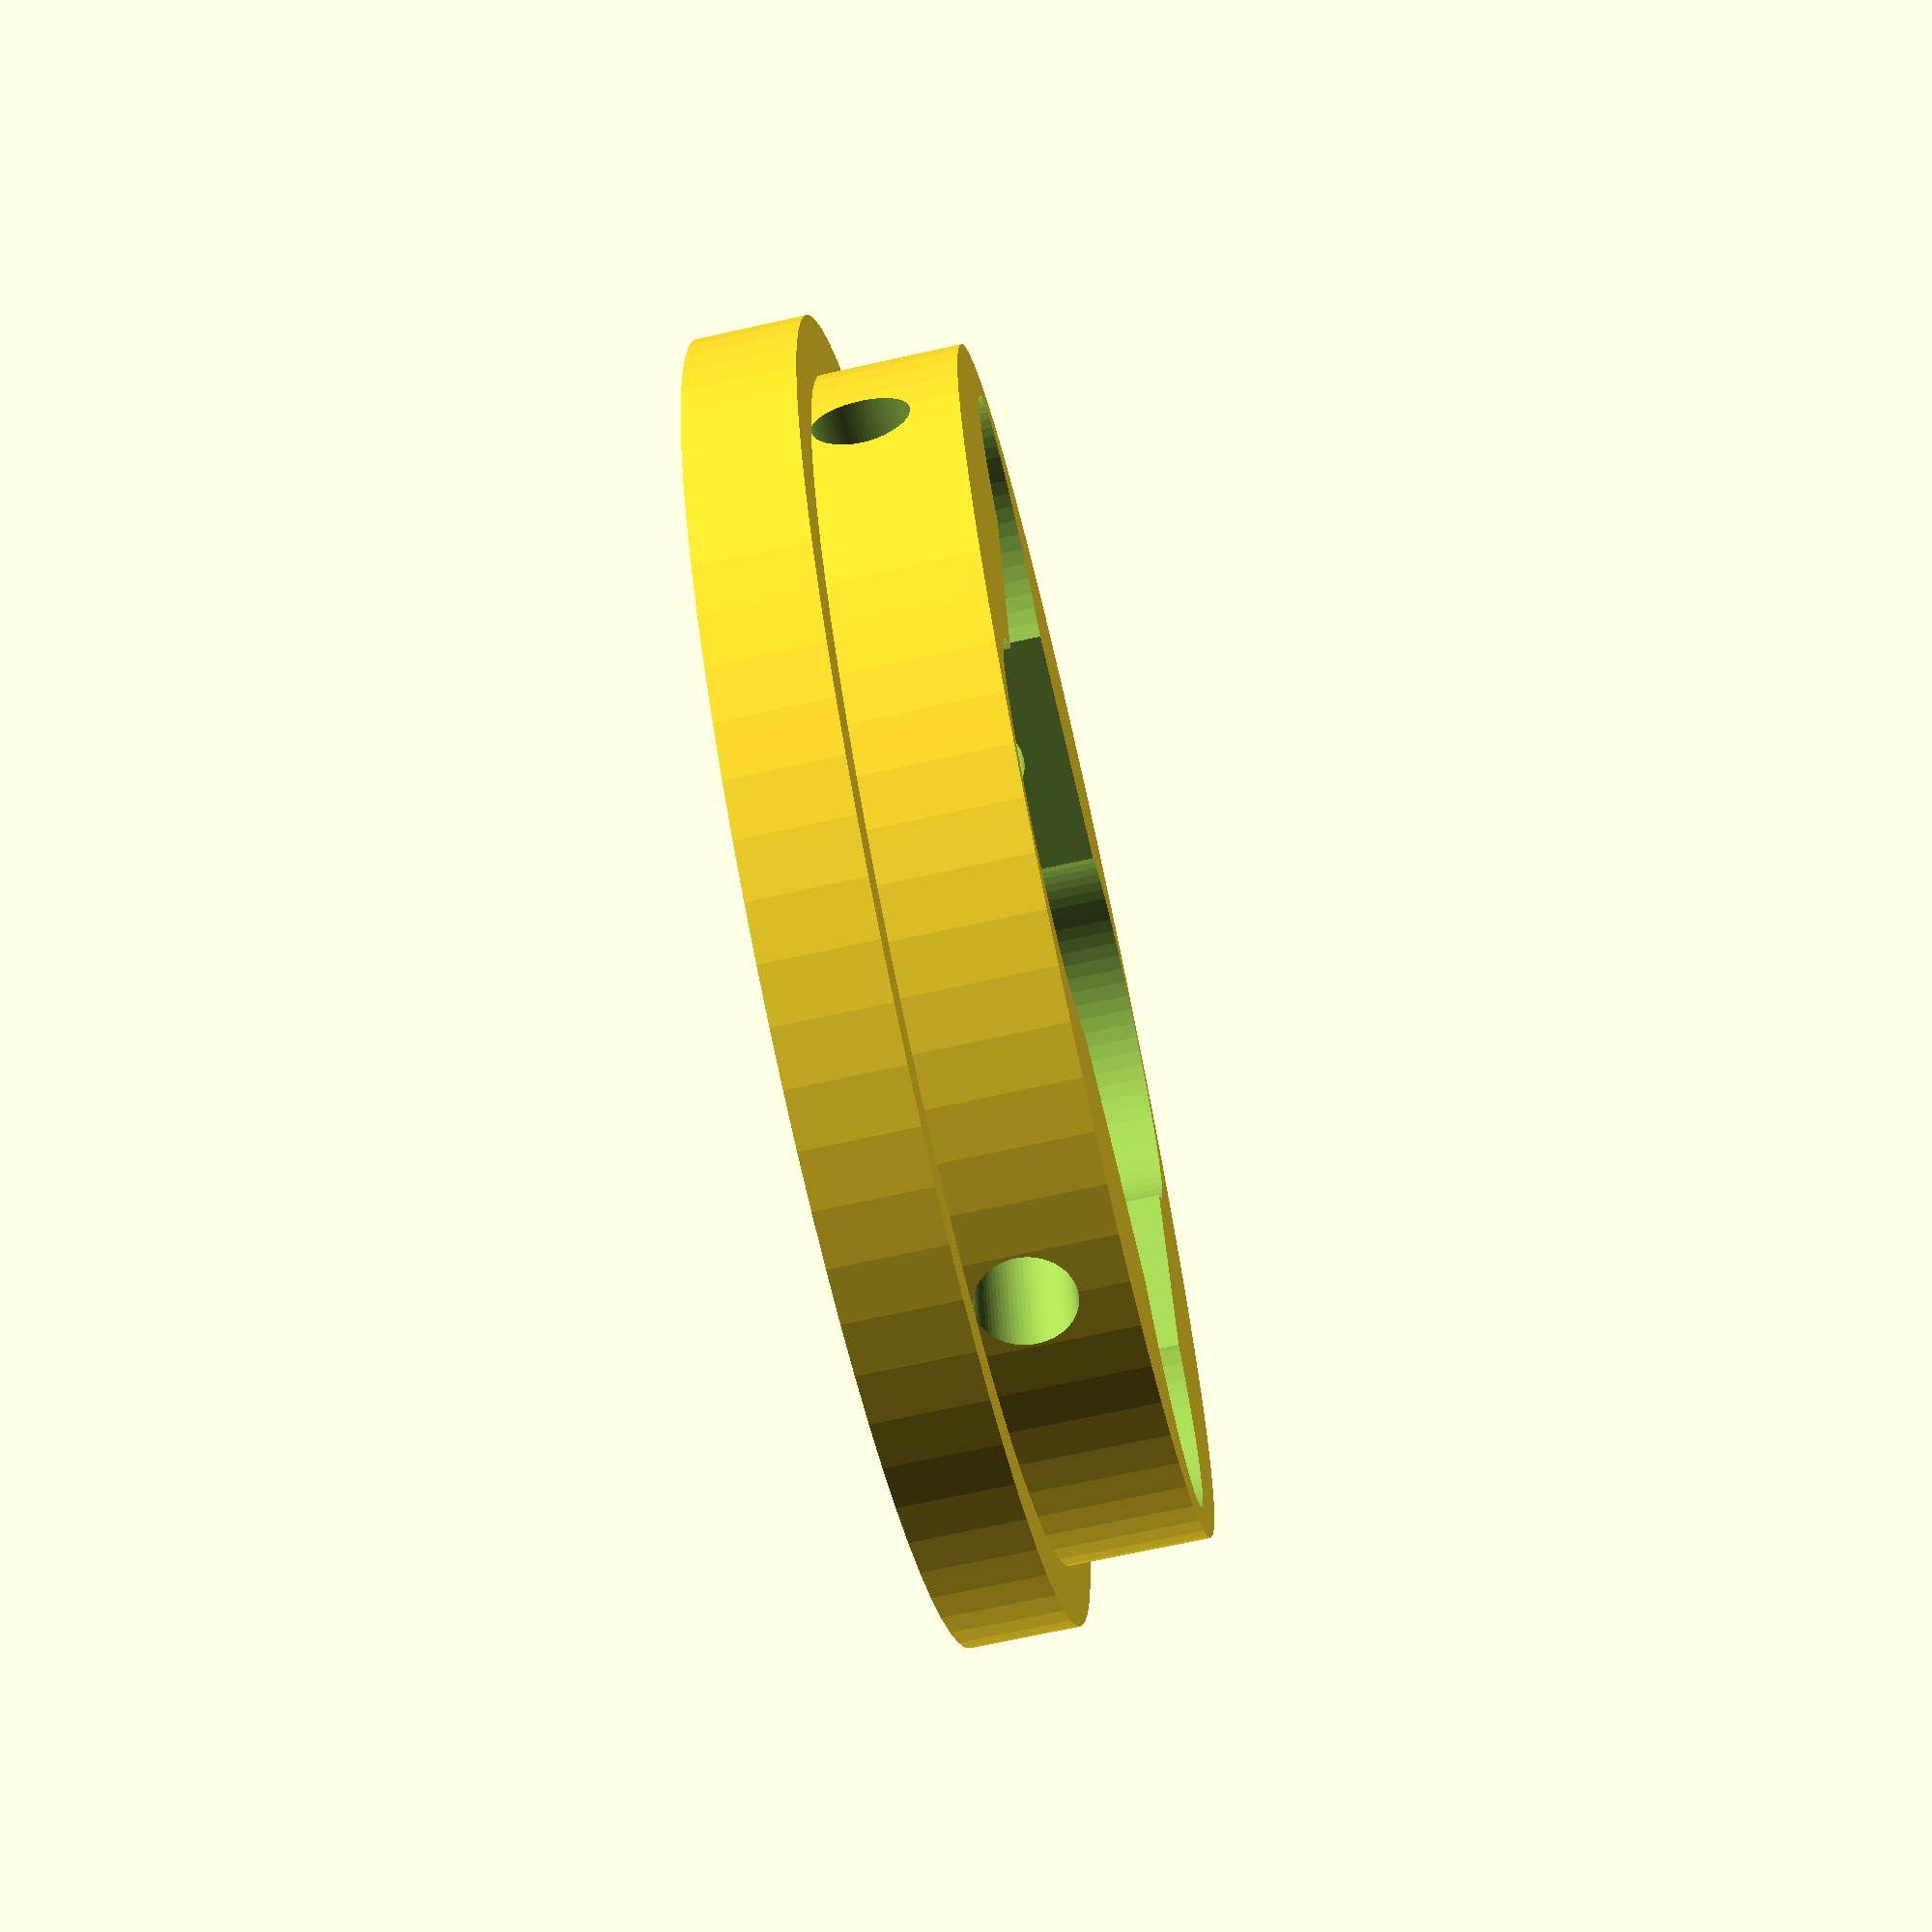
<openscad>
/*
 * 6m antenna matching coil
 */
$fn=75;

gap=0.2;
pipe_id=38.2;
pipe_od=42;
bottom_thickness=1.5;
wall_height=8;
wall_thickness=3;
screw_dia=3;
so239_side=25.5+gap;
so239_conn=16+gap;
so239_hole=4+gap;
so239_plate=2;
so239_spacing=21.5-so239_hole;
// 28.8-3.5

// Model of the SO-239 connector
module so239() {
  difference() {
    union() {
      // Plate
      translate([-(so239_side/2), -(so239_side/2), 0])
        cube([so239_side, so239_side, 2]);
      // Connector surround
      cylinder(d=11, h=4);
      // Center contact
      cylinder(d=4, h=10);
      // Main threaded connector body
      translate([0, 0, -16]) cylinder(d=so239_conn, h=16);
    }

    // Drill the holes
    translate([so239_spacing/2, so239_spacing/2, -1]) cylinder(d=so239_hole, h=4);
    translate([-so239_spacing/2, so239_spacing/2, -1]) cylinder(d=so239_hole, h=4);
    translate([-so239_spacing/2, -so239_spacing/2, -1]) cylinder(d=so239_hole, h=4);
    translate([so239_spacing/2, -so239_spacing/2, -1]) cylinder(d=so239_hole, h=4);
  }
}

// Place to mount the SO-239 connector
module so239_mount() {
  // Recess to mount the connector plate
  translate([-(so239_side/2), -(so239_side/2), 0]) cube([so239_side, so239_side, so239_side]);

  // Main connector access
  translate([0, 0, -2]) cylinder(d=so239_conn, h=wall_height);

  // Screw holes
  translate([so239_spacing/2, so239_spacing/2, -2]) cylinder(d=so239_hole, h=wall_height);
  translate([-so239_spacing/2, so239_spacing/2, -2]) cylinder(d=so239_hole, h=wall_height);
  translate([-so239_spacing/2, -so239_spacing/2, -2]) cylinder(d=so239_hole, h=wall_height);
  translate([so239_spacing/2, -so239_spacing/2, -2]) cylinder(d=so239_hole, h=wall_height);

  // Extra space around screw holes for access
  translate([so239_spacing/2, so239_spacing/2, 2]) cylinder(d=12,h=wall_height);
  translate([-so239_spacing/2, so239_spacing/2, 2]) cylinder(d=12,h=wall_height);
  translate([-so239_spacing/2, -so239_spacing/2, 2]) cylinder(d=12,h=wall_height);
  translate([so239_spacing/2, -so239_spacing/2, 2]) cylinder(d=12,h=wall_height);
}

difference() {
  union() {
    // The "plug" shape to fit in the pipe
    cylinder(d=pipe_od, h=bottom_thickness+so239_plate);
    cylinder(d=pipe_id, h=wall_height);
  }

  // Connector sits 1mm above the bottom
  translate([0,0,bottom_thickness]) so239_mount();

  // Add horizontal mounting holes to screw in to pipe
  translate([0,0,(wall_height/2)+1]) rotate([90,0,0]) cylinder(d=screw_dia,h=pipe_od,center=true);
  translate([0,0,(wall_height/2)+1]) rotate([0,90,0]) cylinder(d=screw_dia,h=pipe_od,center=true);
}

// Visualize the SO-239 itself
// #translate([0,0,1]) so239();

</openscad>
<views>
elev=249.2 azim=260.0 roll=257.4 proj=p view=wireframe
</views>
